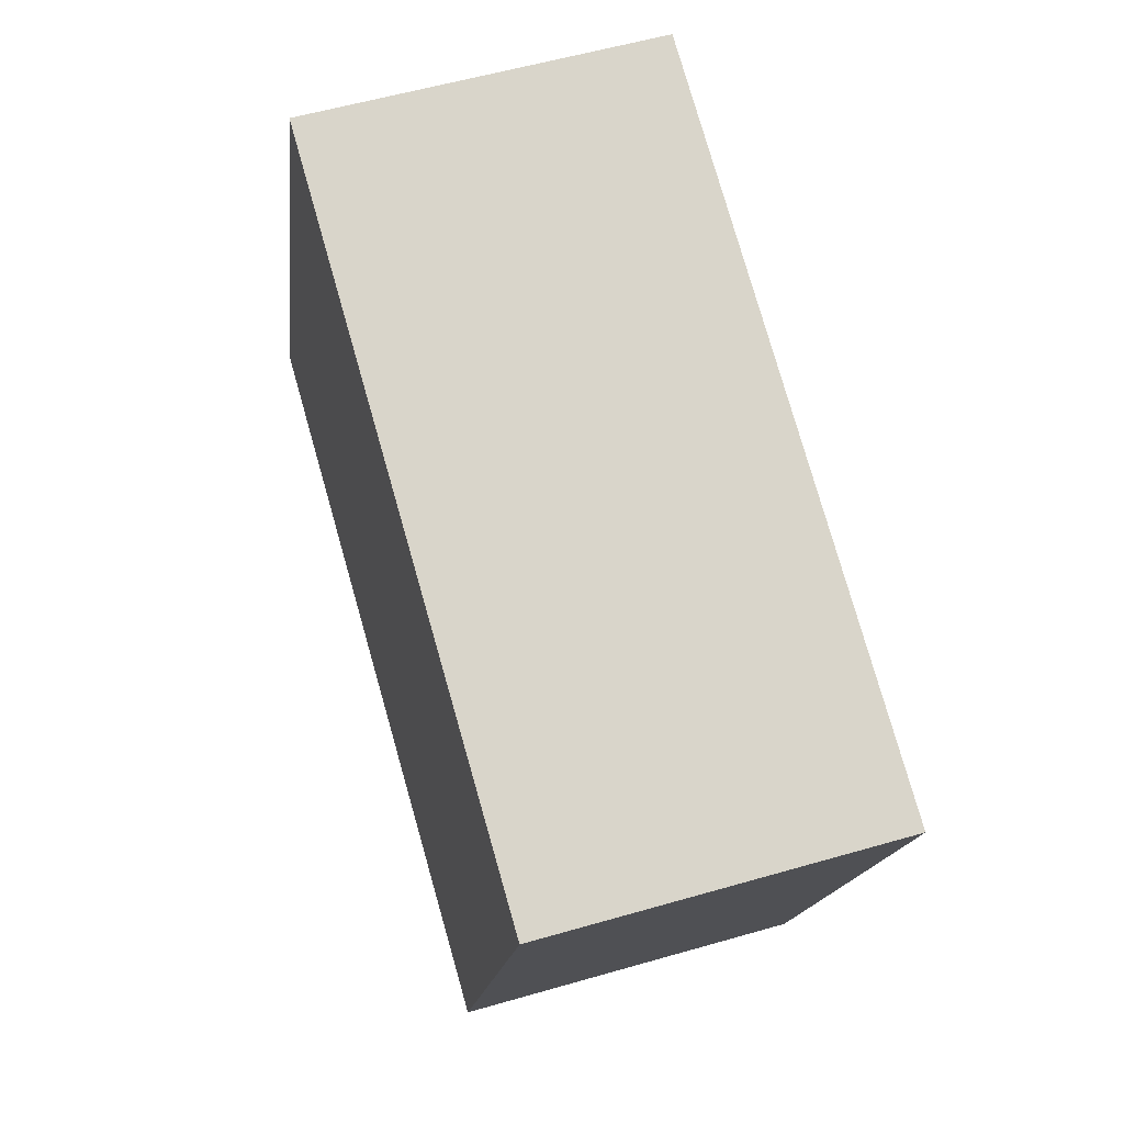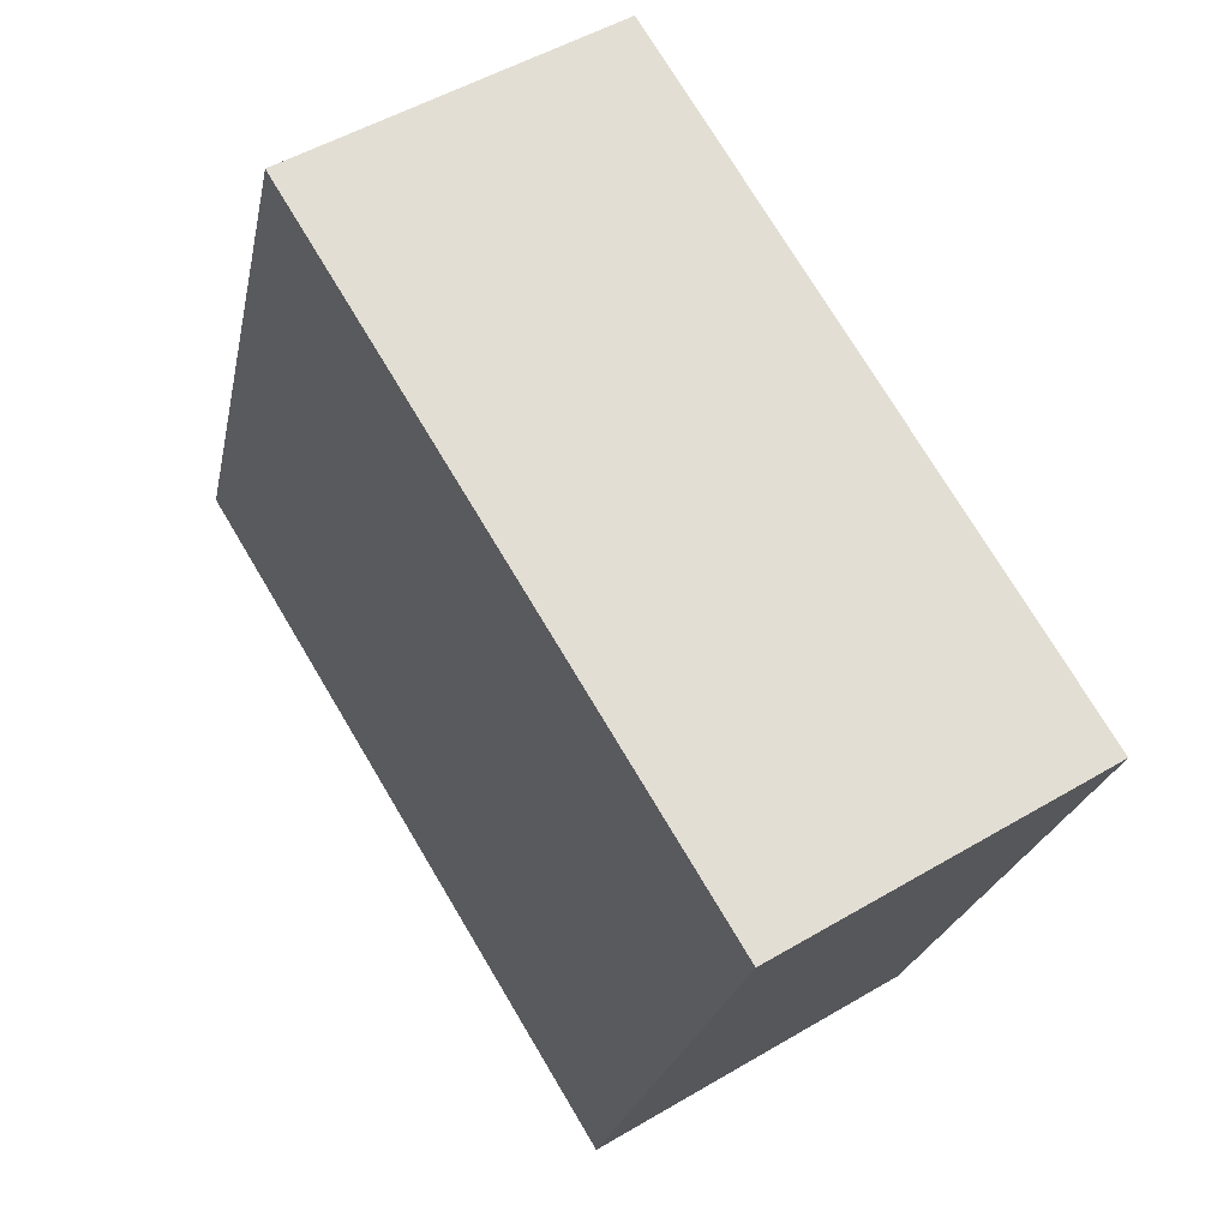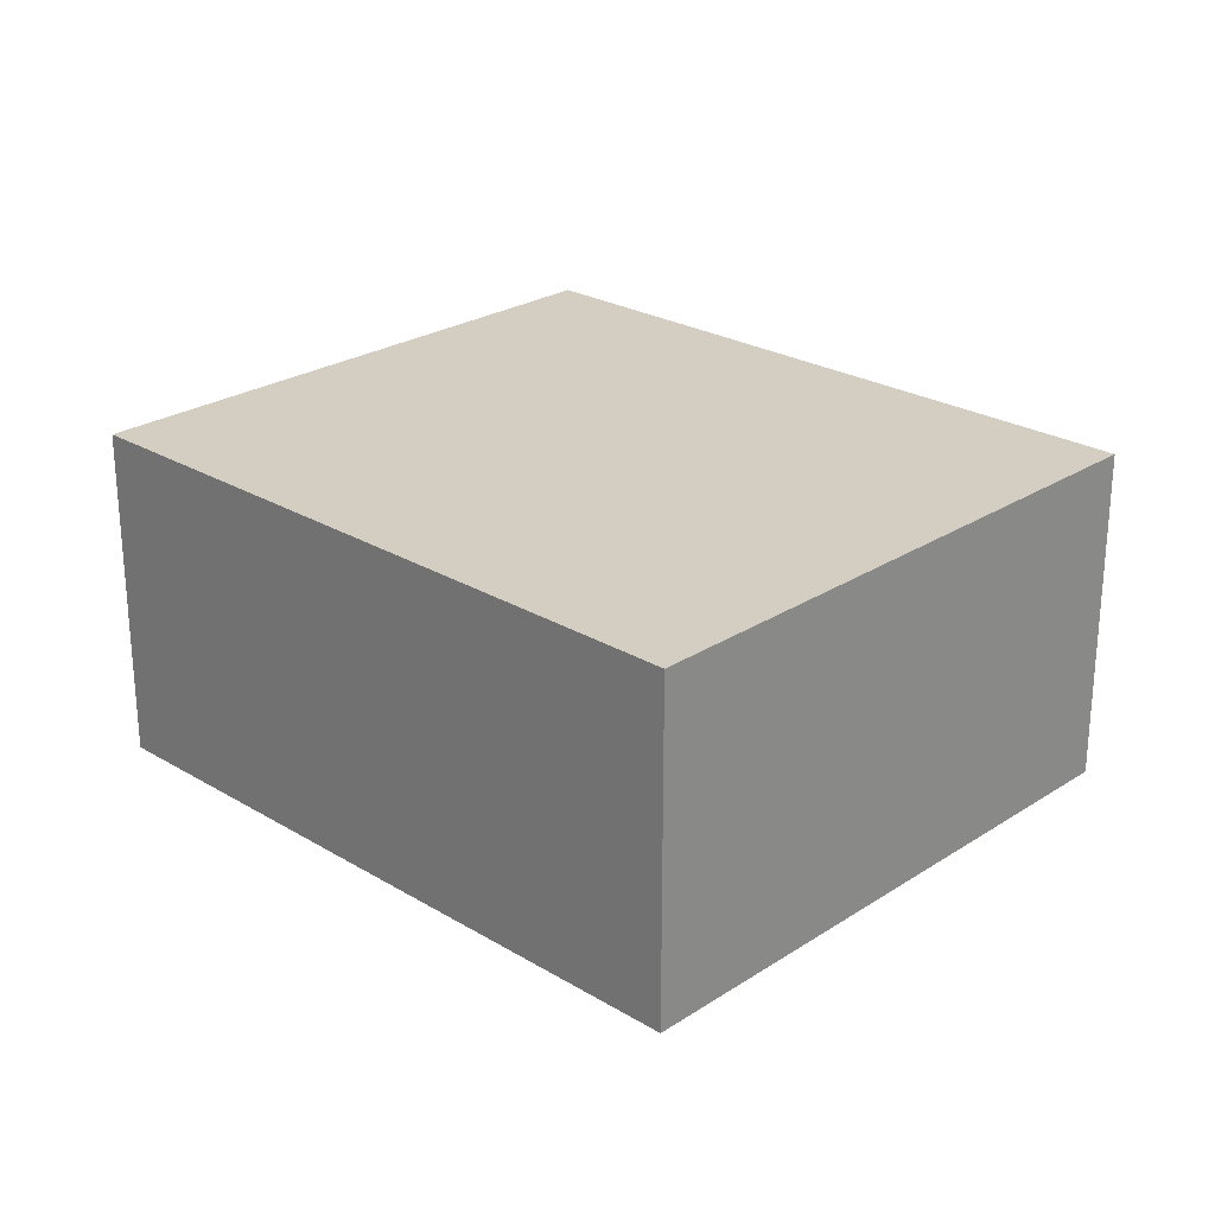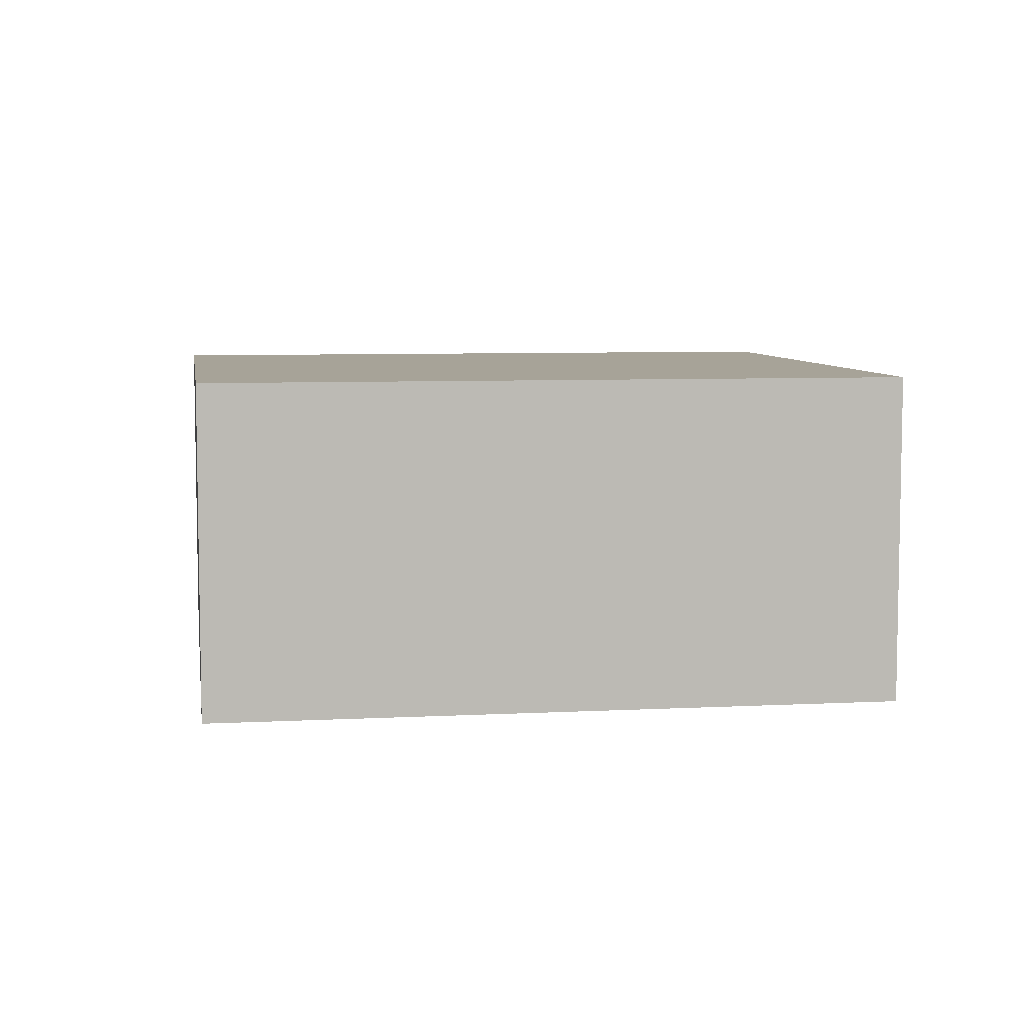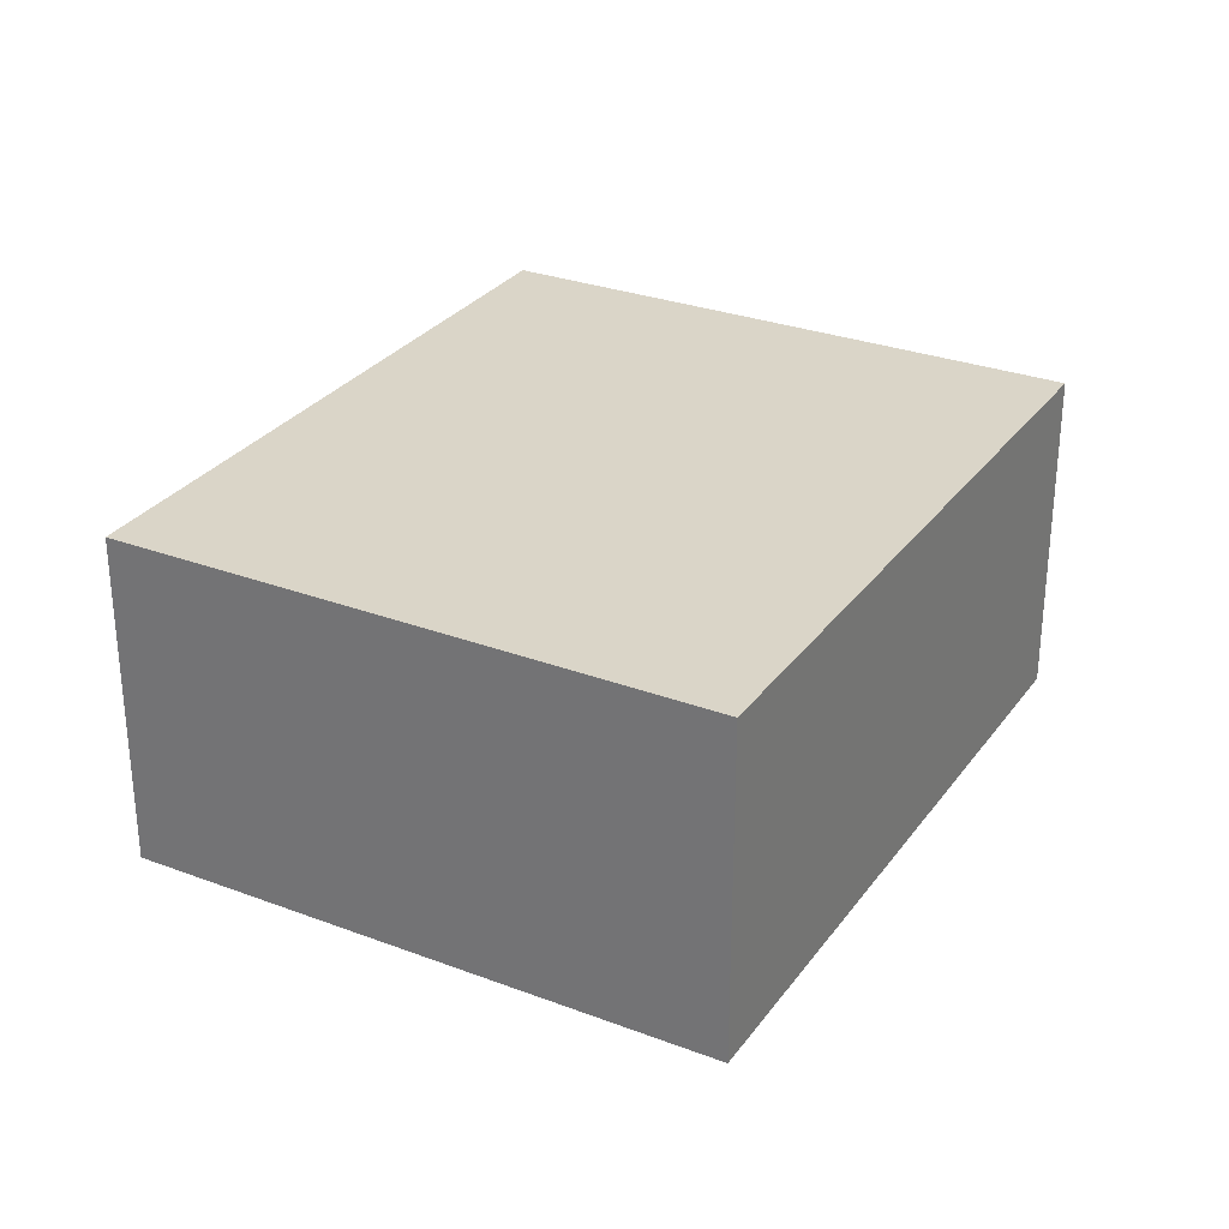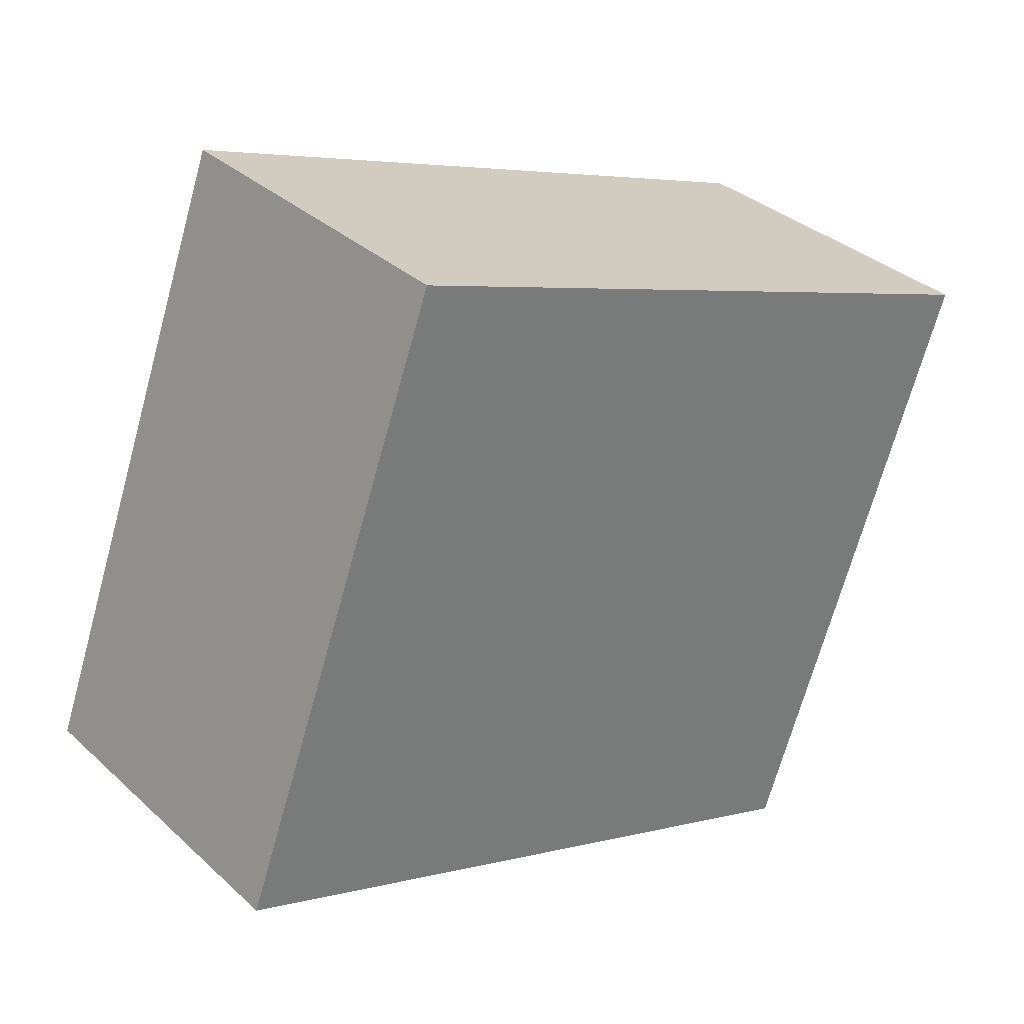
<metadata>
{"format":"obj","ext":"obj","renderer":"f3d","projection":"perspective","resolution":1024,"background":"white","views":[{"elev":56.1,"azim":-106.9,"up":"+Z"},{"elev":50.4,"azim":-123.0,"up":"+Z"},{"elev":25.2,"azim":-156.2,"up":"+Y"},{"elev":6.8,"azim":151.1,"up":"+Y"},{"elev":29.3,"azim":98.9,"up":"+Y"},{"elev":33.9,"azim":140.6,"up":"+Z"}]}
</metadata>
<code>
v  0.537 2.948 -1.473
v  4.328 2.948 -4.174
v  1.855 2.948 -5.084
v  6.351 2.948 -3.429
v  7.724 2.948 -2.923
v  5.869 2.948 2.114
v  0 2.948 1.805e-16
v  1.855 3.113e-16 -5.084
v  0.537 9.02e-17 -1.473
v  0 0 0
v  5.869 -1.294e-16 2.114
v  7.724 1.79e-16 -2.923
v  6.351 2.1e-16 -3.429
v  4.328 2.556e-16 -4.174
g defaultobject
f 1 2 3
f 2 1 4
f 4 1 5
f 5 1 6
f 6 1 7
f 8 1 3
f 1 8 9
f 1 9 7
f 7 9 10
f 10 6 7
f 6 10 11
f 11 5 6
f 5 11 12
f 12 4 5
f 4 12 2
f 2 12 13
f 2 13 3
f 3 13 14
f 3 14 8
f 10 12 11
f 12 10 13
f 13 10 14
f 14 10 8
f 8 10 9

</code>
